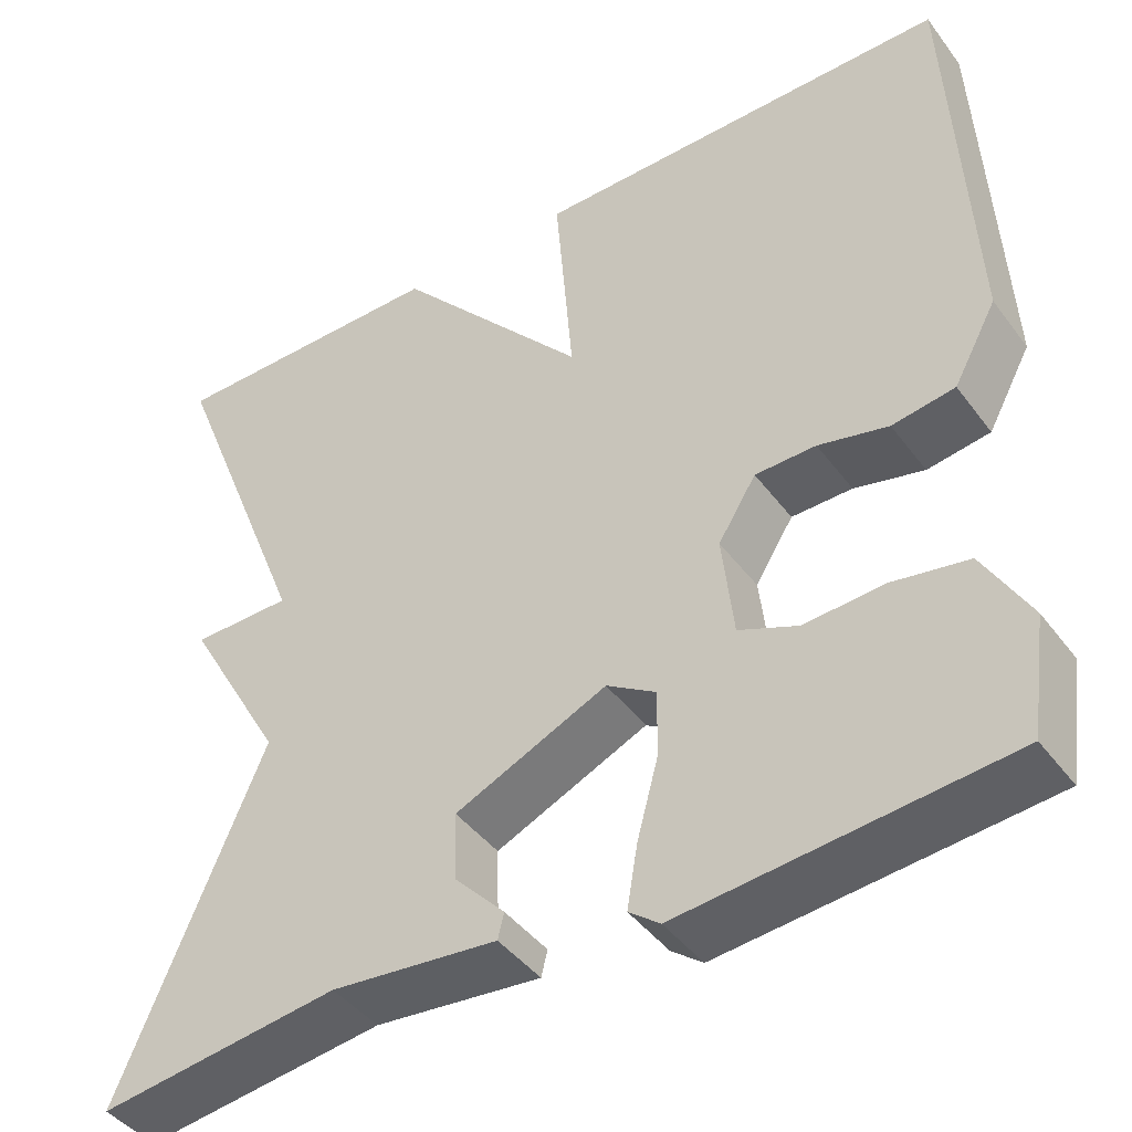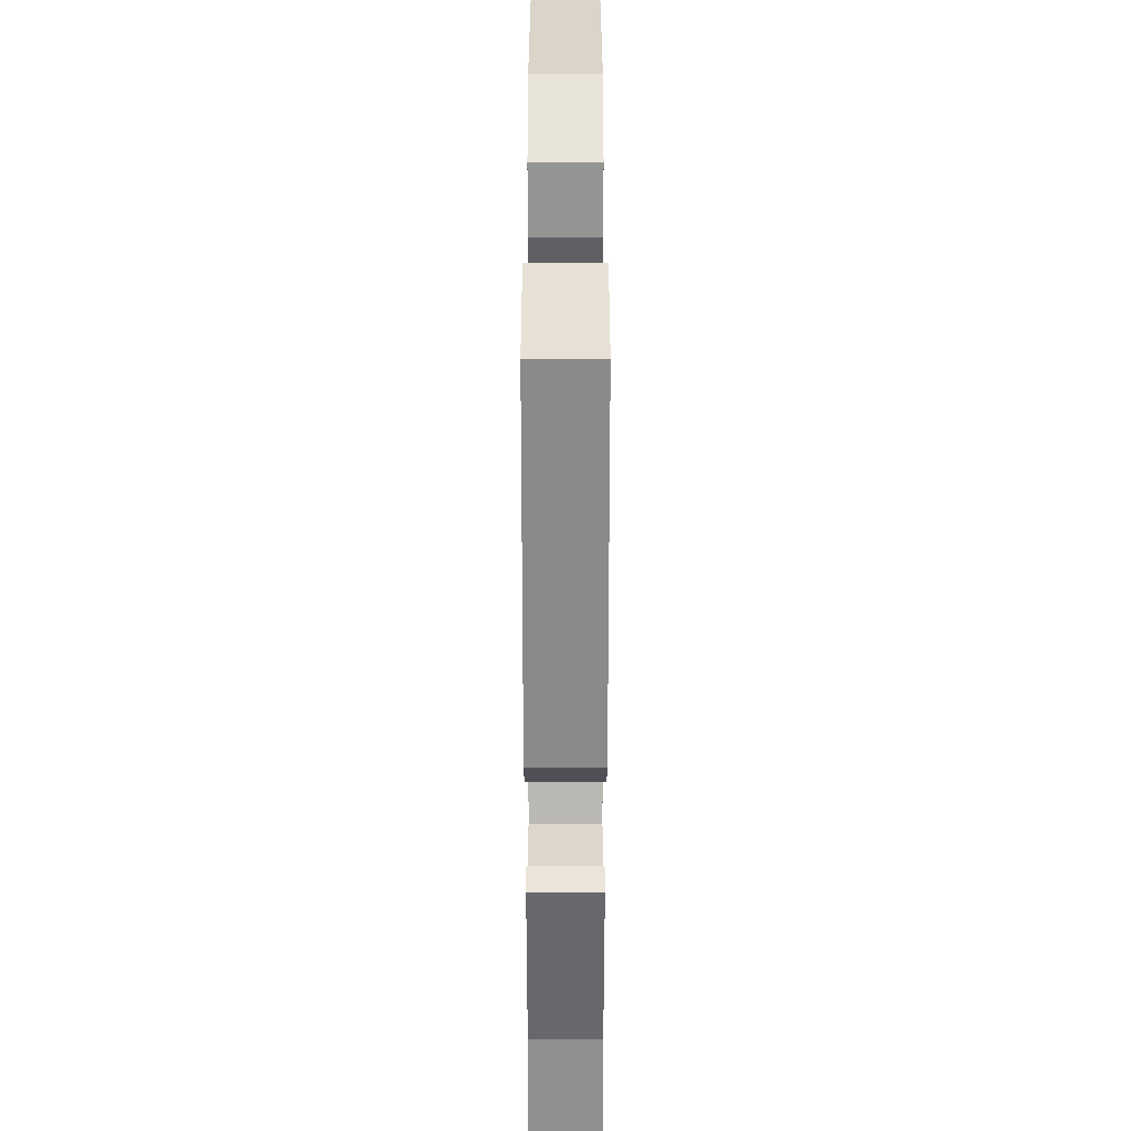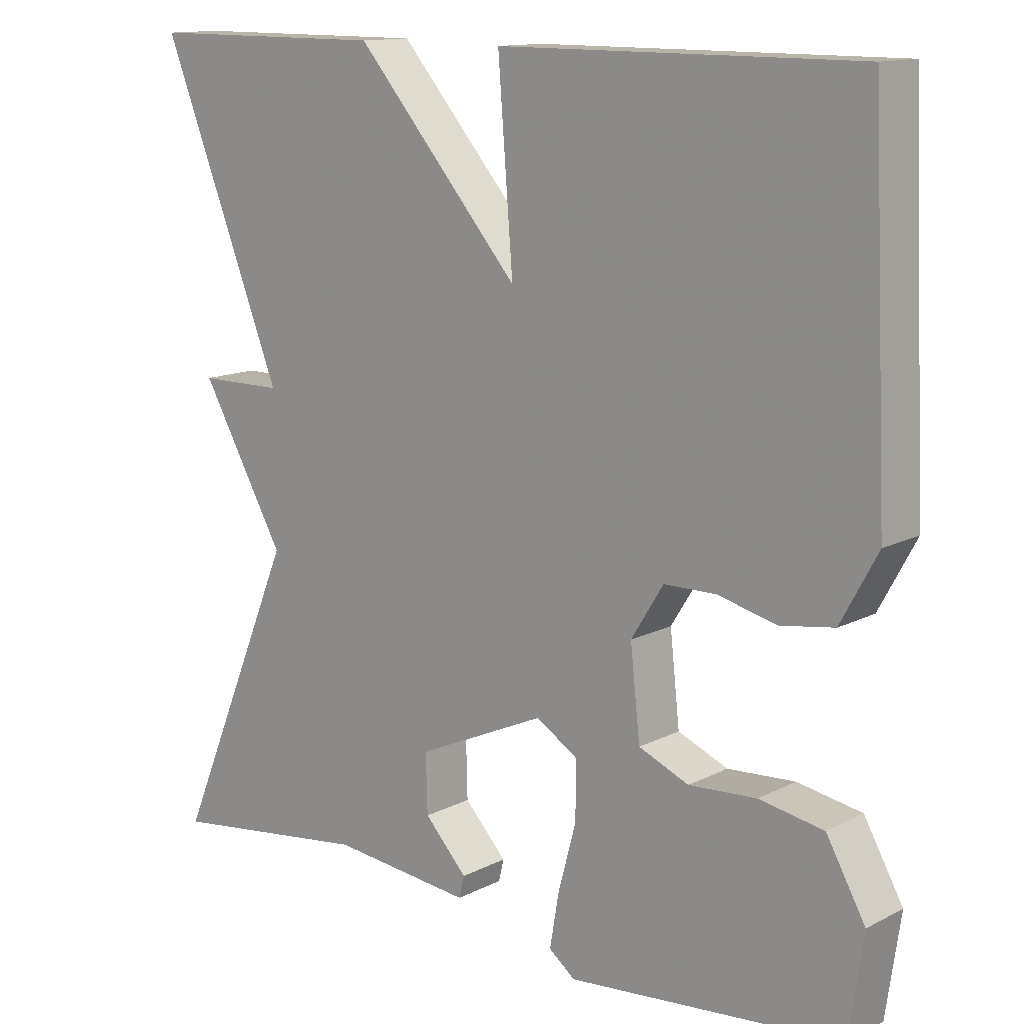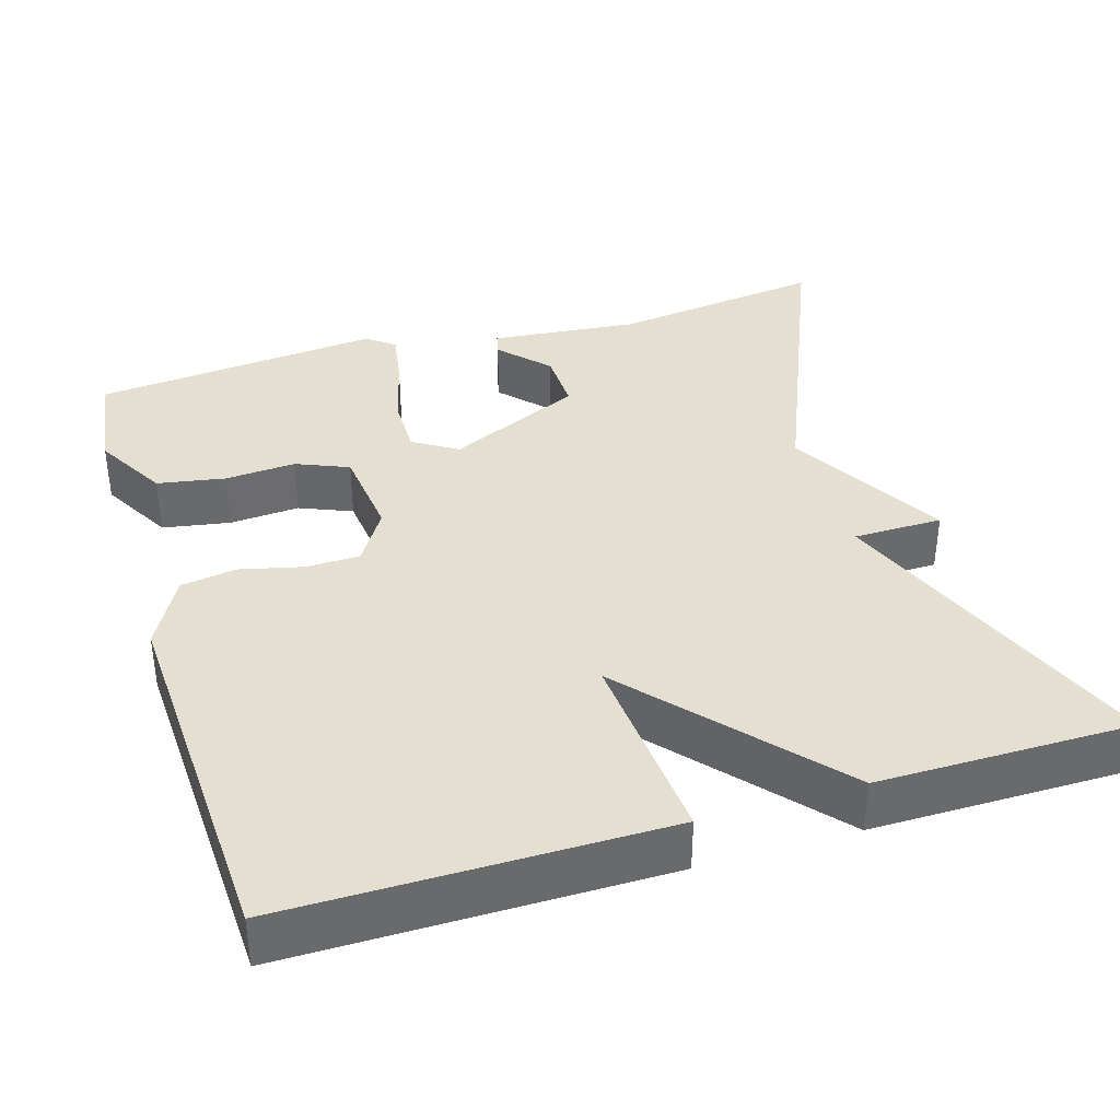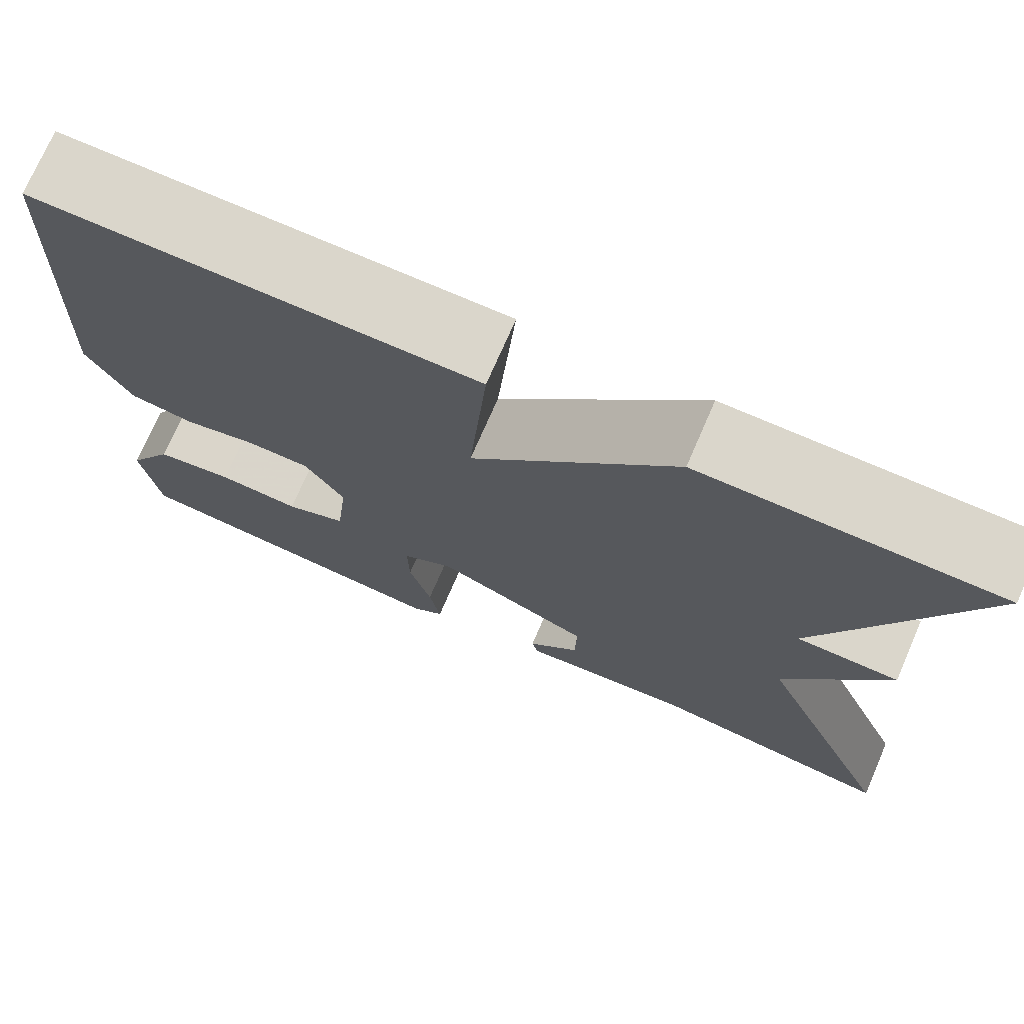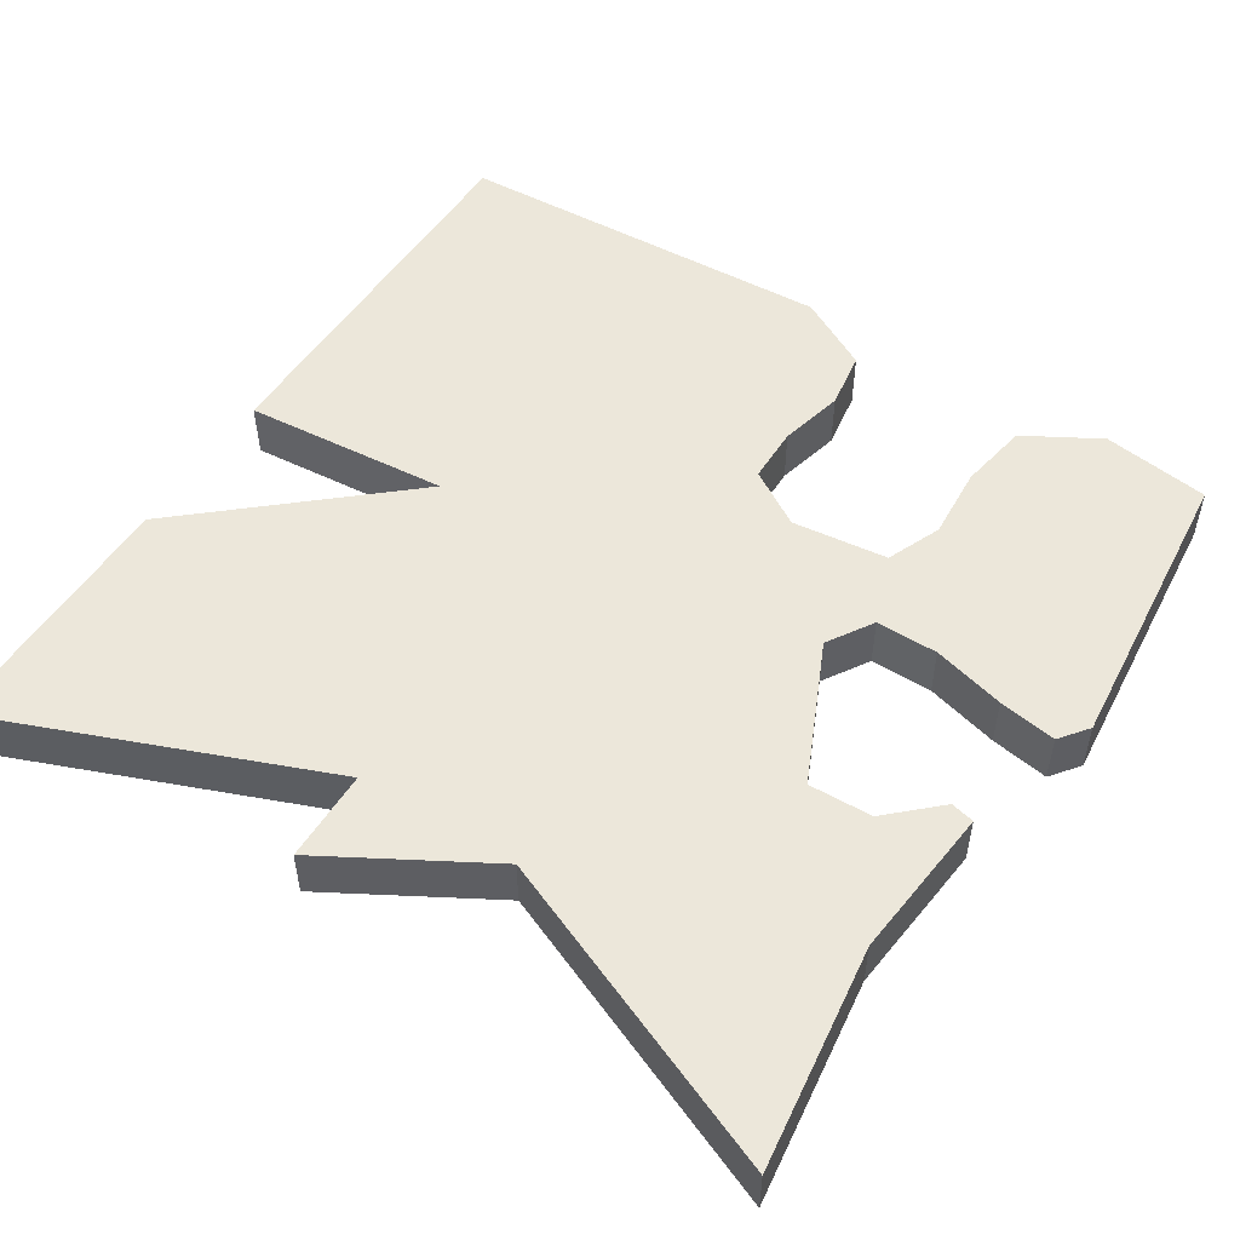
<metadata>
{"format":"obj","ext":"obj","renderer":"f3d","projection":"perspective","resolution":1024,"background":"white","views":[{"elev":-43.4,"azim":-146.1,"up":"+Z"},{"elev":-58.1,"azim":-90.0,"up":"+Z"},{"elev":13.2,"azim":-138.9,"up":"+Z"},{"elev":37.5,"azim":-17.0,"up":"+Y"},{"elev":73.8,"azim":23.5,"up":"+Z"},{"elev":51.8,"azim":122.4,"up":"+Y"}]}
</metadata>
<code>
v 0.5 0.07 0.5
v 0.337 0.07 0.087
v 0.45 0.07 0.086
v 0.337 0.07 -0.113
v 0.5 0.07 -0.5
v 0.228 0.07 -0.464
v 0.04 0.07 -0.483
v 0.033 0.07 -0.454
v 0.09 0.07 -0.393
v 0.092 0.07 -0.315
v -0.08 0.07 -0.237
v -0.136 0.07 -0.272
v -0.135 0.07 -0.348
v -0.111 0.07 -0.437
v -0.099 0.07 -0.508
v -0.134 0.07 -0.535
v -0.5 0.07 -0.5
v -0.519 0.07 -0.368
v -0.467 0.07 -0.276
v -0.381 0.07 -0.261
v -0.291 0.07 -0.267
v -0.224 0.07 -0.239
v -0.211 0.07 -0.121
v -0.254 0.07 -0.052
v -0.323 0.07 -0.051
v -0.402 0.07 -0.07
v -0.473 0.07 -0.059
v -0.522 0.07 0.031
v -0.5 0.07 0.5
v -0.022 0.07 0.5
v -0.042 0.07 0.247
v 0.178 0.07 0.5
v 0.5 0 0.5
v 0.337 0 0.087
v 0.45 0 0.086
v 0.337 0 -0.113
v 0.5 0 -0.5
v 0.228 0 -0.464
v 0.04 0 -0.483
v 0.033 0 -0.454
v 0.09 0 -0.393
v 0.092 0 -0.315
v -0.08 0 -0.237
v -0.136 0 -0.272
v -0.135 0 -0.348
v -0.111 0 -0.437
v -0.099 0 -0.508
v -0.134 0 -0.535
v -0.5 0 -0.5
v -0.519 0 -0.368
v -0.467 0 -0.276
v -0.381 0 -0.261
v -0.291 0 -0.267
v -0.224 0 -0.239
v -0.211 0 -0.121
v -0.254 0 -0.052
v -0.323 0 -0.051
v -0.402 0 -0.07
v -0.473 0 -0.059
v -0.522 0 0.031
v -0.5 0 0.5
v -0.022 0 0.5
v -0.042 0 0.247
v 0.178 0 0.5
f 31 32 1 2
f 29 30 31
f 28 29 31
f 27 28 31
f 26 27 31
f 25 26 31
f 24 25 31 2
f 2 3 4
f 24 2 4
f 23 24 4
f 22 23 4
f 21 22 4
f 19 20 21
f 18 19 21
f 17 18 21
f 16 17 21
f 15 16 21
f 14 15 21
f 13 14 21
f 12 13 21
f 11 12 21
f 11 21 4
f 10 11 4 5
f 9 10 5 6
f 6 7 8 9
f 34 33 64 63
f 63 62 61
f 63 61 60
f 63 60 59
f 63 59 58
f 63 58 57
f 34 63 57 56
f 36 35 34
f 36 34 56
f 36 56 55
f 36 55 54
f 36 54 53
f 53 52 51
f 53 51 50
f 53 50 49
f 53 49 48
f 53 48 47
f 53 47 46
f 53 46 45
f 53 45 44
f 53 44 43
f 36 53 43
f 37 36 43 42
f 38 37 42 41
f 41 40 39 38
f 1 33 34 2
f 2 34 35 3
f 3 35 36 4
f 4 36 37 5
f 5 37 38 6
f 6 38 39 7
f 7 39 40 8
f 8 40 41 9
f 9 41 42 10
f 10 42 43 11
f 11 43 44 12
f 12 44 45 13
f 13 45 46 14
f 14 46 47 15
f 15 47 48 16
f 16 48 49 17
f 17 49 50 18
f 18 50 51 19
f 19 51 52 20
f 20 52 53 21
f 21 53 54 22
f 22 54 55 23
f 23 55 56 24
f 24 56 57 25
f 25 57 58 26
f 26 58 59 27
f 27 59 60 28
f 28 60 61 29
f 29 61 62 30
f 30 62 63 31
f 31 63 64 32
f 32 64 33 1

</code>
